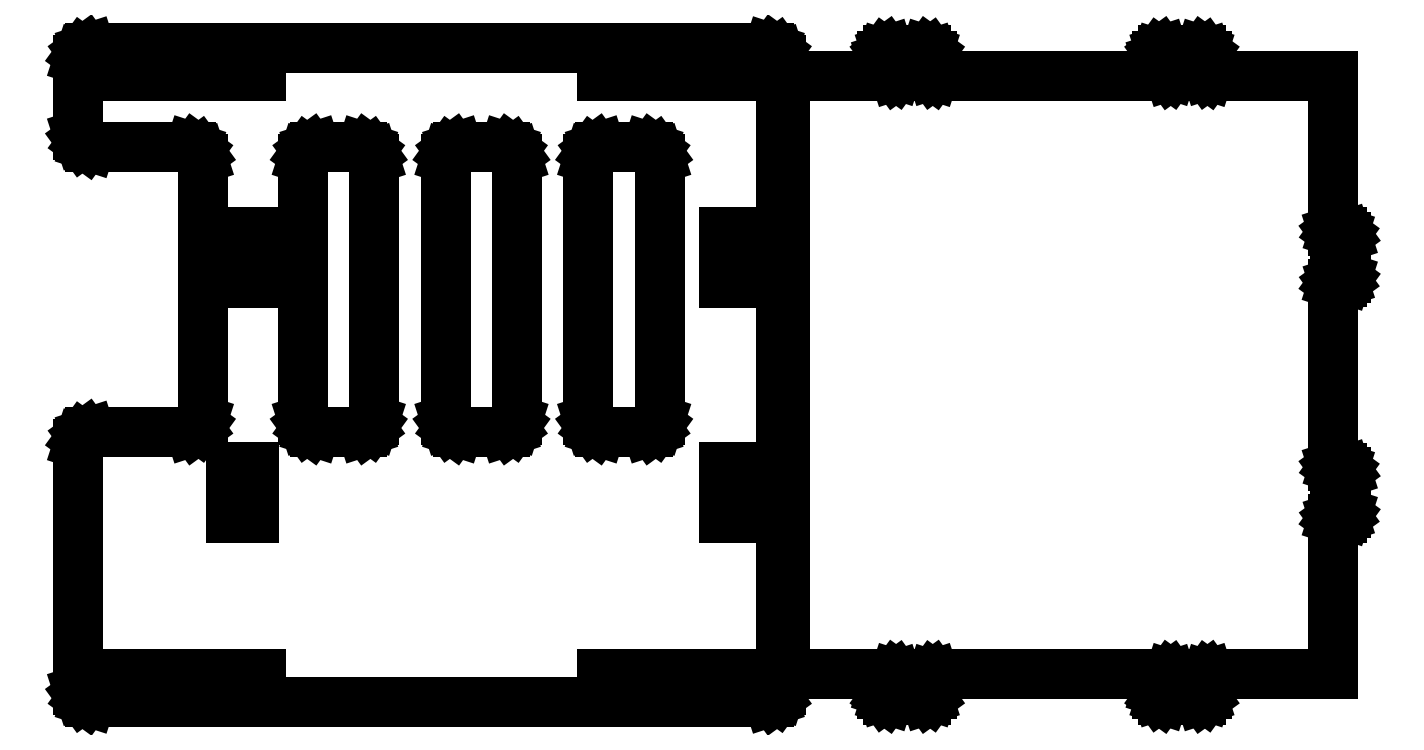
<metadata>
{"format":"dxf","ext":"dxf","renderer":"ezdxf+matplotlib","layout":"modelspace","background":"white","min_lineweight":24,"dpi":150}
</metadata>
<code>
0
SECTION
2
ENTITIES
0
LINE
8
0
10
43.43
20
-580.1
11
49.93
21
-575.4
0
LINE
8
0
10
49.93
20
-575.4
11
54.66
21
-568.9
0
LINE
8
0
10
54.66
20
-568.9
11
57.15
21
-561.2
0
LINE
8
0
10
57.15
20
-561.2
11
57.15
21
561.2
0
LINE
8
0
10
57.15
20
561.2
11
54.66
21
568.9
0
LINE
8
0
10
54.66
20
568.9
11
49.93
21
575.4
0
LINE
8
0
10
49.93
20
575.4
11
43.43
21
580.1
0
LINE
8
0
10
43.43
20
580.1
11
35.77
21
582.6
0
LINE
8
0
10
35.77
20
582.6
11
-1172
21
582.6
0
LINE
8
0
10
-1172
20
582.6
11
-1180
21
580.1
0
LINE
8
0
10
-1180
20
580.1
11
-1187
21
575.4
0
LINE
8
0
10
-1187
20
575.4
11
-1191
21
568.9
0
LINE
8
0
10
-1191
20
568.9
11
-1194
21
561.2
0
LINE
8
0
10
-1194
20
561.2
11
-1194
21
427.8
0
LINE
8
0
10
-1194
20
427.8
11
-1191
21
420.1
0
LINE
8
0
10
-1191
20
420.1
11
-1187
21
413.6
0
LINE
8
0
10
-1187
20
413.6
11
-1180
21
408.9
0
LINE
8
0
10
-1180
20
408.9
11
-1172
21
406.4
0
LINE
8
0
10
-1172
20
406.4
11
-994.2
21
406.4
0
LINE
8
0
10
-994.2
20
406.4
11
-986.5
21
403.9
0
LINE
8
0
10
-986.5
20
403.9
11
-980
21
399.2
0
LINE
8
0
10
-980
20
399.2
11
-975.3
21
392.7
0
LINE
8
0
10
-975.3
20
392.7
11
-972.8
21
385
0
LINE
8
0
10
-972.8
20
385
11
-972.8
21
-80.22
0
LINE
8
0
10
-972.8
20
-80.22
11
-975.3
21
-87.88
0
LINE
8
0
10
-975.3
20
-87.88
11
-980
21
-94.38
0
LINE
8
0
10
-980
20
-94.38
11
-986.5
21
-99.11
0
LINE
8
0
10
-986.5
20
-99.11
11
-994.2
21
-101.6
0
LINE
8
0
10
-994.2
20
-101.6
11
-1172
21
-101.6
0
LINE
8
0
10
-1172
20
-101.6
11
-1180
21
-104.1
0
LINE
8
0
10
-1180
20
-104.1
11
-1187
21
-108.8
0
LINE
8
0
10
-1187
20
-108.8
11
-1191
21
-115.3
0
LINE
8
0
10
-1191
20
-115.3
11
-1194
21
-123
0
LINE
8
0
10
-1194
20
-123
11
-1194
21
-561.2
0
LINE
8
0
10
-1194
20
-561.2
11
-1191
21
-568.9
0
LINE
8
0
10
-1191
20
-568.9
11
-1187
21
-575.4
0
LINE
8
0
10
-1187
20
-575.4
11
-1180
21
-580.1
0
LINE
8
0
10
-1180
20
-580.1
11
-1172
21
-582.6
0
LINE
8
0
10
-1172
20
-582.6
11
35.77
21
-582.6
0
LINE
8
0
10
35.77
20
-582.6
11
43.43
21
-580.1
0
LINE
8
0
10
-1137
20
532.6
11
-1137
21
553.2
0
LINE
8
0
10
-1137
20
553.2
11
-1047
21
553.2
0
LINE
8
0
10
-1047
20
553.2
11
-1047
21
532.6
0
LINE
8
0
10
-1047
20
532.6
11
-1137
21
532.6
0
LINE
8
0
10
-959.6
20
532.6
11
-959.6
21
553.2
0
LINE
8
0
10
-959.6
20
553.2
11
-869.2
21
553.2
0
LINE
8
0
10
-869.2
20
553.2
11
-869.2
21
532.6
0
LINE
8
0
10
-869.2
20
532.6
11
-959.6
21
532.6
0
LINE
8
0
10
-261.1
20
532.6
11
-261.1
21
553.2
0
LINE
8
0
10
-261.1
20
553.2
11
-170.7
21
553.2
0
LINE
8
0
10
-170.7
20
553.2
11
-170.7
21
532.6
0
LINE
8
0
10
-170.7
20
532.6
11
-261.1
21
532.6
0
LINE
8
0
10
-83.34
20
532.6
11
-83.34
21
553.2
0
LINE
8
0
10
-83.34
20
553.2
11
7.144
21
553.2
0
LINE
8
0
10
7.144
20
553.2
11
7.144
21
532.6
0
LINE
8
0
10
7.144
20
532.6
11
-83.34
21
532.6
0
LINE
8
0
10
-772.4
20
-101.6
11
-780
21
-99.11
0
LINE
8
0
10
-780
20
-99.11
11
-786.5
21
-94.38
0
LINE
8
0
10
-786.5
20
-94.38
11
-791.3
21
-87.88
0
LINE
8
0
10
-791.3
20
-87.88
11
-793.8
21
-80.22
0
LINE
8
0
10
-793.8
20
-80.22
11
-793.8
21
385
0
LINE
8
0
10
-793.8
20
385
11
-791.3
21
392.7
0
LINE
8
0
10
-791.3
20
392.7
11
-786.5
21
399.2
0
LINE
8
0
10
-786.5
20
399.2
11
-780
21
403.9
0
LINE
8
0
10
-780
20
403.9
11
-772.4
21
406.4
0
LINE
8
0
10
-772.4
20
406.4
11
-688.1
21
406.4
0
LINE
8
0
10
-688.1
20
406.4
11
-680.5
21
403.9
0
LINE
8
0
10
-680.5
20
403.9
11
-674
21
399.2
0
LINE
8
0
10
-674
20
399.2
11
-669.2
21
392.7
0
LINE
8
0
10
-669.2
20
392.7
11
-666.8
21
385
0
LINE
8
0
10
-666.8
20
385
11
-666.8
21
-80.22
0
LINE
8
0
10
-666.8
20
-80.22
11
-669.2
21
-87.88
0
LINE
8
0
10
-669.2
20
-87.88
11
-674
21
-94.38
0
LINE
8
0
10
-674
20
-94.38
11
-680.5
21
-99.11
0
LINE
8
0
10
-680.5
20
-99.11
11
-688.1
21
-101.6
0
LINE
8
0
10
-688.1
20
-101.6
11
-772.4
21
-101.6
0
LINE
8
0
10
-518.4
20
-101.6
11
-526
21
-99.11
0
LINE
8
0
10
-526
20
-99.11
11
-532.5
21
-94.38
0
LINE
8
0
10
-532.5
20
-94.38
11
-537.3
21
-87.88
0
LINE
8
0
10
-537.3
20
-87.88
11
-539.8
21
-80.22
0
LINE
8
0
10
-539.8
20
-80.22
11
-539.8
21
385
0
LINE
8
0
10
-539.8
20
385
11
-537.3
21
392.7
0
LINE
8
0
10
-537.3
20
392.7
11
-532.5
21
399.2
0
LINE
8
0
10
-532.5
20
399.2
11
-526
21
403.9
0
LINE
8
0
10
-526
20
403.9
11
-518.4
21
406.4
0
LINE
8
0
10
-518.4
20
406.4
11
-434.1
21
406.4
0
LINE
8
0
10
-434.1
20
406.4
11
-426.5
21
403.9
0
LINE
8
0
10
-426.5
20
403.9
11
-420
21
399.2
0
LINE
8
0
10
-420
20
399.2
11
-415.2
21
392.7
0
LINE
8
0
10
-415.2
20
392.7
11
-412.8
21
385
0
LINE
8
0
10
-412.8
20
385
11
-412.8
21
-80.22
0
LINE
8
0
10
-412.8
20
-80.22
11
-415.2
21
-87.88
0
LINE
8
0
10
-415.2
20
-87.88
11
-420
21
-94.38
0
LINE
8
0
10
-420
20
-94.38
11
-426.5
21
-99.11
0
LINE
8
0
10
-426.5
20
-99.11
11
-434.1
21
-101.6
0
LINE
8
0
10
-434.1
20
-101.6
11
-518.4
21
-101.6
0
LINE
8
0
10
-264.4
20
-101.6
11
-272
21
-99.11
0
LINE
8
0
10
-272
20
-99.11
11
-278.5
21
-94.38
0
LINE
8
0
10
-278.5
20
-94.38
11
-283.3
21
-87.88
0
LINE
8
0
10
-283.3
20
-87.88
11
-285.8
21
-80.22
0
LINE
8
0
10
-285.8
20
-80.22
11
-285.8
21
385
0
LINE
8
0
10
-285.8
20
385
11
-283.3
21
392.7
0
LINE
8
0
10
-283.3
20
392.7
11
-278.5
21
399.2
0
LINE
8
0
10
-278.5
20
399.2
11
-272
21
403.9
0
LINE
8
0
10
-272
20
403.9
11
-264.4
21
406.4
0
LINE
8
0
10
-264.4
20
406.4
11
-180.1
21
406.4
0
LINE
8
0
10
-180.1
20
406.4
11
-172.5
21
403.9
0
LINE
8
0
10
-172.5
20
403.9
11
-166
21
399.2
0
LINE
8
0
10
-166
20
399.2
11
-161.2
21
392.7
0
LINE
8
0
10
-161.2
20
392.7
11
-158.8
21
385
0
LINE
8
0
10
-158.8
20
385
11
-158.8
21
-80.22
0
LINE
8
0
10
-158.8
20
-80.22
11
-161.2
21
-87.88
0
LINE
8
0
10
-161.2
20
-87.88
11
-166
21
-94.38
0
LINE
8
0
10
-166
20
-94.38
11
-172.5
21
-99.11
0
LINE
8
0
10
-172.5
20
-99.11
11
-180.1
21
-101.6
0
LINE
8
0
10
-180.1
20
-101.6
11
-264.4
21
-101.6
0
LINE
8
0
10
-921.5
20
164.3
11
-921.5
21
254.8
0
LINE
8
0
10
-921.5
20
254.8
11
-881.9
21
254.8
0
LINE
8
0
10
-881.9
20
254.8
11
-881.9
21
164.3
0
LINE
8
0
10
-881.9
20
164.3
11
-921.5
21
164.3
0
LINE
8
0
10
-45.24
20
164.3
11
-45.24
21
254.8
0
LINE
8
0
10
-45.24
20
254.8
11
-5.556
21
254.8
0
LINE
8
0
10
-5.556
20
254.8
11
-5.556
21
164.3
0
LINE
8
0
10
-5.556
20
164.3
11
-45.24
21
164.3
0
LINE
8
0
10
-921.5
20
-254.8
11
-921.5
21
-164.3
0
LINE
8
0
10
-921.5
20
-164.3
11
-881.9
21
-164.3
0
LINE
8
0
10
-881.9
20
-164.3
11
-881.9
21
-254.8
0
LINE
8
0
10
-881.9
20
-254.8
11
-921.5
21
-254.8
0
LINE
8
0
10
-45.24
20
-254.8
11
-45.24
21
-164.3
0
LINE
8
0
10
-45.24
20
-164.3
11
-5.556
21
-164.3
0
LINE
8
0
10
-5.556
20
-164.3
11
-5.556
21
-254.8
0
LINE
8
0
10
-5.556
20
-254.8
11
-45.24
21
-254.8
0
LINE
8
0
10
-1137
20
-553.2
11
-1137
21
-532.6
0
LINE
8
0
10
-1137
20
-532.6
11
-1047
21
-532.6
0
LINE
8
0
10
-1047
20
-532.6
11
-1047
21
-553.2
0
LINE
8
0
10
-1047
20
-553.2
11
-1137
21
-553.2
0
LINE
8
0
10
-959.6
20
-553.2
11
-959.6
21
-532.6
0
LINE
8
0
10
-959.6
20
-532.6
11
-869.2
21
-532.6
0
LINE
8
0
10
-869.2
20
-532.6
11
-869.2
21
-553.2
0
LINE
8
0
10
-869.2
20
-553.2
11
-959.6
21
-553.2
0
LINE
8
0
10
-83.34
20
-553.2
11
-83.34
21
-532.6
0
LINE
8
0
10
-83.34
20
-532.6
11
7.144
21
-532.6
0
LINE
8
0
10
7.144
20
-532.6
11
7.144
21
-553.2
0
LINE
8
0
10
7.144
20
-553.2
11
-83.34
21
-553.2
0
LINE
8
0
10
-261.1
20
-553.2
11
-261.1
21
-532.6
0
LINE
8
0
10
-261.1
20
-532.6
11
-170.7
21
-532.6
0
LINE
8
0
10
-170.7
20
-532.6
11
-170.7
21
-553.2
0
LINE
8
0
10
-170.7
20
-553.2
11
-261.1
21
-553.2
0
LINE
8
0
10
319.4
20
-577
11
322.6
21
-574.6
0
LINE
8
0
10
322.6
20
-574.6
11
325
21
-571.4
0
LINE
8
0
10
325
20
-571.4
11
326.2
21
-567.6
0
LINE
8
0
10
326.2
20
-567.6
11
326.2
21
-535.7
0
LINE
8
0
10
326.2
20
-535.7
11
326.5
21
-534.7
0
LINE
8
0
10
326.5
20
-534.7
11
327.1
21
-533.9
0
LINE
8
0
10
327.1
20
-533.9
11
327.9
21
-533.3
0
LINE
8
0
10
327.9
20
-533.3
11
328.9
21
-533
0
LINE
8
0
10
328.9
20
-533
11
749
21
-533
0
LINE
8
0
10
749
20
-533
11
750
21
-533.3
0
LINE
8
0
10
750
20
-533.3
11
750.8
21
-533.9
0
LINE
8
0
10
750.8
20
-533.9
11
751.4
21
-534.7
0
LINE
8
0
10
751.4
20
-534.7
11
751.7
21
-535.7
0
LINE
8
0
10
751.7
20
-535.7
11
751.7
21
-550.2
0
LINE
8
0
10
751.7
20
-550.2
11
751.4
21
-551.1
0
LINE
8
0
10
751.4
20
-551.1
11
750.8
21
-551.9
0
LINE
8
0
10
750.8
20
-551.9
11
750
21
-552.5
0
LINE
8
0
10
750
20
-552.5
11
749
21
-552.8
0
LINE
8
0
10
749
20
-552.8
11
737
21
-552.8
0
LINE
8
0
10
737
20
-552.8
11
733.1
21
-554.1
0
LINE
8
0
10
733.1
20
-554.1
11
729.9
21
-556.5
0
LINE
8
0
10
729.9
20
-556.5
11
727.5
21
-559.7
0
LINE
8
0
10
727.5
20
-559.7
11
726.3
21
-563.5
0
LINE
8
0
10
726.3
20
-563.5
11
726.3
21
-567.6
0
LINE
8
0
10
726.3
20
-567.6
11
727.5
21
-571.4
0
LINE
8
0
10
727.5
20
-571.4
11
729.9
21
-574.6
0
LINE
8
0
10
729.9
20
-574.6
11
733.1
21
-577
0
LINE
8
0
10
733.1
20
-577
11
737
21
-578.2
0
LINE
8
0
10
737
20
-578.2
11
804.5
21
-578.2
0
LINE
8
0
10
804.5
20
-578.2
11
808.3
21
-577
0
LINE
8
0
10
808.3
20
-577
11
811.6
21
-574.6
0
LINE
8
0
10
811.6
20
-574.6
11
813.9
21
-571.4
0
LINE
8
0
10
813.9
20
-571.4
11
815.2
21
-567.6
0
LINE
8
0
10
815.2
20
-567.6
11
815.2
21
-535.7
0
LINE
8
0
10
815.2
20
-535.7
11
815.5
21
-534.7
0
LINE
8
0
10
815.5
20
-534.7
11
816.1
21
-533.9
0
LINE
8
0
10
816.1
20
-533.9
11
816.9
21
-533.3
0
LINE
8
0
10
816.9
20
-533.3
11
817.9
21
-533
0
LINE
8
0
10
817.9
20
-533
11
1040
21
-533
0
LINE
8
0
10
1040
20
-533
11
1040
21
-256.7
0
LINE
8
0
10
1040
20
-256.7
11
1040
21
-255.7
0
LINE
8
0
10
1040
20
-255.7
11
1041
21
-254.9
0
LINE
8
0
10
1041
20
-254.9
11
1042
21
-254.3
0
LINE
8
0
10
1042
20
-254.3
11
1042
21
-254
0
LINE
8
0
10
1042
20
-254
11
1056
21
-254
0
LINE
8
0
10
1056
20
-254
11
1058
21
-253.1
0
LINE
8
0
10
1058
20
-253.1
11
1061
21
-251.3
0
LINE
8
0
10
1061
20
-251.3
11
1063
21
-248.9
0
LINE
8
0
10
1063
20
-248.9
11
1064
21
-246
0
LINE
8
0
10
1064
20
-246
11
1064
21
-173.1
0
LINE
8
0
10
1064
20
-173.1
11
1063
21
-170.2
0
LINE
8
0
10
1063
20
-170.2
11
1061
21
-167.8
0
LINE
8
0
10
1061
20
-167.8
11
1058
21
-166
0
LINE
8
0
10
1058
20
-166
11
1056
21
-165.1
0
LINE
8
0
10
1056
20
-165.1
11
1042
21
-165.1
0
LINE
8
0
10
1042
20
-165.1
11
1042
21
-164.8
0
LINE
8
0
10
1042
20
-164.8
11
1041
21
-164.2
0
LINE
8
0
10
1041
20
-164.2
11
1040
21
-163.4
0
LINE
8
0
10
1040
20
-163.4
11
1040
21
-162.4
0
LINE
8
0
10
1040
20
-162.4
11
1040
21
162.4
0
LINE
8
0
10
1040
20
162.4
11
1040
21
163.4
0
LINE
8
0
10
1040
20
163.4
11
1041
21
164.2
0
LINE
8
0
10
1041
20
164.2
11
1042
21
164.8
0
LINE
8
0
10
1042
20
164.8
11
1042
21
165.1
0
LINE
8
0
10
1042
20
165.1
11
1056
21
165.1
0
LINE
8
0
10
1056
20
165.1
11
1058
21
166
0
LINE
8
0
10
1058
20
166
11
1061
21
167.8
0
LINE
8
0
10
1061
20
167.8
11
1063
21
170.2
0
LINE
8
0
10
1063
20
170.2
11
1064
21
173.1
0
LINE
8
0
10
1064
20
173.1
11
1064
21
246
0
LINE
8
0
10
1064
20
246
11
1063
21
248.9
0
LINE
8
0
10
1063
20
248.9
11
1061
21
251.3
0
LINE
8
0
10
1061
20
251.3
11
1058
21
253.1
0
LINE
8
0
10
1058
20
253.1
11
1056
21
254
0
LINE
8
0
10
1056
20
254
11
1042
21
254
0
LINE
8
0
10
1042
20
254
11
1042
21
254.3
0
LINE
8
0
10
1042
20
254.3
11
1041
21
254.9
0
LINE
8
0
10
1041
20
254.9
11
1040
21
255.7
0
LINE
8
0
10
1040
20
255.7
11
1040
21
256.7
0
LINE
8
0
10
1040
20
256.7
11
1040
21
533
0
LINE
8
0
10
1040
20
533
11
817.9
21
533
0
LINE
8
0
10
817.9
20
533
11
816.9
21
533.3
0
LINE
8
0
10
816.9
20
533.3
11
816.1
21
533.9
0
LINE
8
0
10
816.1
20
533.9
11
815.5
21
534.7
0
LINE
8
0
10
815.5
20
534.7
11
815.2
21
535.7
0
LINE
8
0
10
815.2
20
535.7
11
815.2
21
567.6
0
LINE
8
0
10
815.2
20
567.6
11
813.9
21
571.4
0
LINE
8
0
10
813.9
20
571.4
11
811.6
21
574.6
0
LINE
8
0
10
811.6
20
574.6
11
808.3
21
577
0
LINE
8
0
10
808.3
20
577
11
804.5
21
578.2
0
LINE
8
0
10
804.5
20
578.2
11
737
21
578.2
0
LINE
8
0
10
737
20
578.2
11
733.1
21
577
0
LINE
8
0
10
733.1
20
577
11
729.9
21
574.6
0
LINE
8
0
10
729.9
20
574.6
11
727.5
21
571.4
0
LINE
8
0
10
727.5
20
571.4
11
726.3
21
567.6
0
LINE
8
0
10
726.3
20
567.6
11
726.3
21
563.5
0
LINE
8
0
10
726.3
20
563.5
11
727.5
21
559.7
0
LINE
8
0
10
727.5
20
559.7
11
729.9
21
556.5
0
LINE
8
0
10
729.9
20
556.5
11
733.1
21
554.1
0
LINE
8
0
10
733.1
20
554.1
11
737
21
552.8
0
LINE
8
0
10
737
20
552.8
11
749
21
552.8
0
LINE
8
0
10
749
20
552.8
11
750
21
552.5
0
LINE
8
0
10
750
20
552.5
11
750.8
21
551.9
0
LINE
8
0
10
750.8
20
551.9
11
751.4
21
551.1
0
LINE
8
0
10
751.4
20
551.1
11
751.7
21
550.2
0
LINE
8
0
10
751.7
20
550.2
11
751.7
21
535.7
0
LINE
8
0
10
751.7
20
535.7
11
751.4
21
534.7
0
LINE
8
0
10
751.4
20
534.7
11
750.8
21
533.9
0
LINE
8
0
10
750.8
20
533.9
11
750
21
533.3
0
LINE
8
0
10
750
20
533.3
11
749
21
533
0
LINE
8
0
10
749
20
533
11
328.9
21
533
0
LINE
8
0
10
328.9
20
533
11
327.9
21
533.3
0
LINE
8
0
10
327.9
20
533.3
11
327.1
21
533.9
0
LINE
8
0
10
327.1
20
533.9
11
326.5
21
534.7
0
LINE
8
0
10
326.5
20
534.7
11
326.2
21
535.7
0
LINE
8
0
10
326.2
20
535.7
11
326.2
21
567.6
0
LINE
8
0
10
326.2
20
567.6
11
325
21
571.4
0
LINE
8
0
10
325
20
571.4
11
322.6
21
574.6
0
LINE
8
0
10
322.6
20
574.6
11
319.4
21
577
0
LINE
8
0
10
319.4
20
577
11
315.5
21
578.2
0
LINE
8
0
10
315.5
20
578.2
11
248
21
578.2
0
LINE
8
0
10
248
20
578.2
11
244.2
21
577
0
LINE
8
0
10
244.2
20
577
11
240.9
21
574.6
0
LINE
8
0
10
240.9
20
574.6
11
238.6
21
571.4
0
LINE
8
0
10
238.6
20
571.4
11
237.3
21
567.6
0
LINE
8
0
10
237.3
20
567.6
11
237.3
21
563.5
0
LINE
8
0
10
237.3
20
563.5
11
238.6
21
559.7
0
LINE
8
0
10
238.6
20
559.7
11
240.9
21
556.5
0
LINE
8
0
10
240.9
20
556.5
11
244.2
21
554.1
0
LINE
8
0
10
244.2
20
554.1
11
248
21
552.8
0
LINE
8
0
10
248
20
552.8
11
260.1
21
552.8
0
LINE
8
0
10
260.1
20
552.8
11
261
21
552.5
0
LINE
8
0
10
261
20
552.5
11
261.8
21
551.9
0
LINE
8
0
10
261.8
20
551.9
11
262.4
21
551.1
0
LINE
8
0
10
262.4
20
551.1
11
262.7
21
550.2
0
LINE
8
0
10
262.7
20
550.2
11
262.7
21
535.7
0
LINE
8
0
10
262.7
20
535.7
11
262.4
21
534.7
0
LINE
8
0
10
262.4
20
534.7
11
261.8
21
533.9
0
LINE
8
0
10
261.8
20
533.9
11
261
21
533.3
0
LINE
8
0
10
261
20
533.3
11
260.1
21
533
0
LINE
8
0
10
260.1
20
533
11
63.5
21
533
0
LINE
8
0
10
63.5
20
533
11
63.5
21
-533
0
LINE
8
0
10
63.5
20
-533
11
260.1
21
-533
0
LINE
8
0
10
260.1
20
-533
11
261
21
-533.3
0
LINE
8
0
10
261
20
-533.3
11
261.8
21
-533.9
0
LINE
8
0
10
261.8
20
-533.9
11
262.4
21
-534.7
0
LINE
8
0
10
262.4
20
-534.7
11
262.7
21
-535.7
0
LINE
8
0
10
262.7
20
-535.7
11
262.7
21
-550.2
0
LINE
8
0
10
262.7
20
-550.2
11
262.4
21
-551.1
0
LINE
8
0
10
262.4
20
-551.1
11
261.8
21
-551.9
0
LINE
8
0
10
261.8
20
-551.9
11
261
21
-552.5
0
LINE
8
0
10
261
20
-552.5
11
260.1
21
-552.8
0
LINE
8
0
10
260.1
20
-552.8
11
248
21
-552.8
0
LINE
8
0
10
248
20
-552.8
11
244.2
21
-554.1
0
LINE
8
0
10
244.2
20
-554.1
11
240.9
21
-556.5
0
LINE
8
0
10
240.9
20
-556.5
11
238.6
21
-559.7
0
LINE
8
0
10
238.6
20
-559.7
11
237.3
21
-563.5
0
LINE
8
0
10
237.3
20
-563.5
11
237.3
21
-567.6
0
LINE
8
0
10
237.3
20
-567.6
11
238.6
21
-571.4
0
LINE
8
0
10
238.6
20
-571.4
11
240.9
21
-574.6
0
LINE
8
0
10
240.9
20
-574.6
11
244.2
21
-577
0
LINE
8
0
10
244.2
20
-577
11
248
21
-578.2
0
LINE
8
0
10
248
20
-578.2
11
315.5
21
-578.2
0
LINE
8
0
10
315.5
20
-578.2
11
319.4
21
-577
0
ENDSEC
0
EOF

</code>
